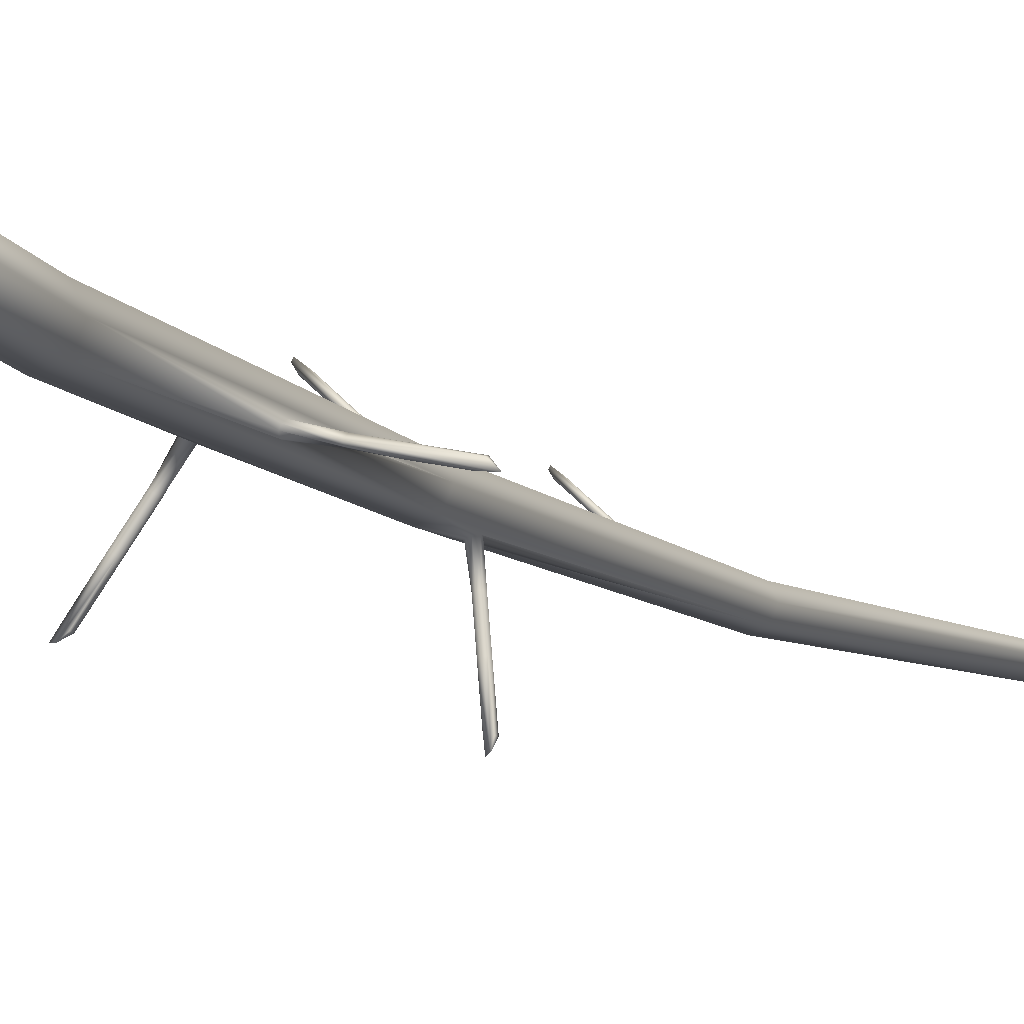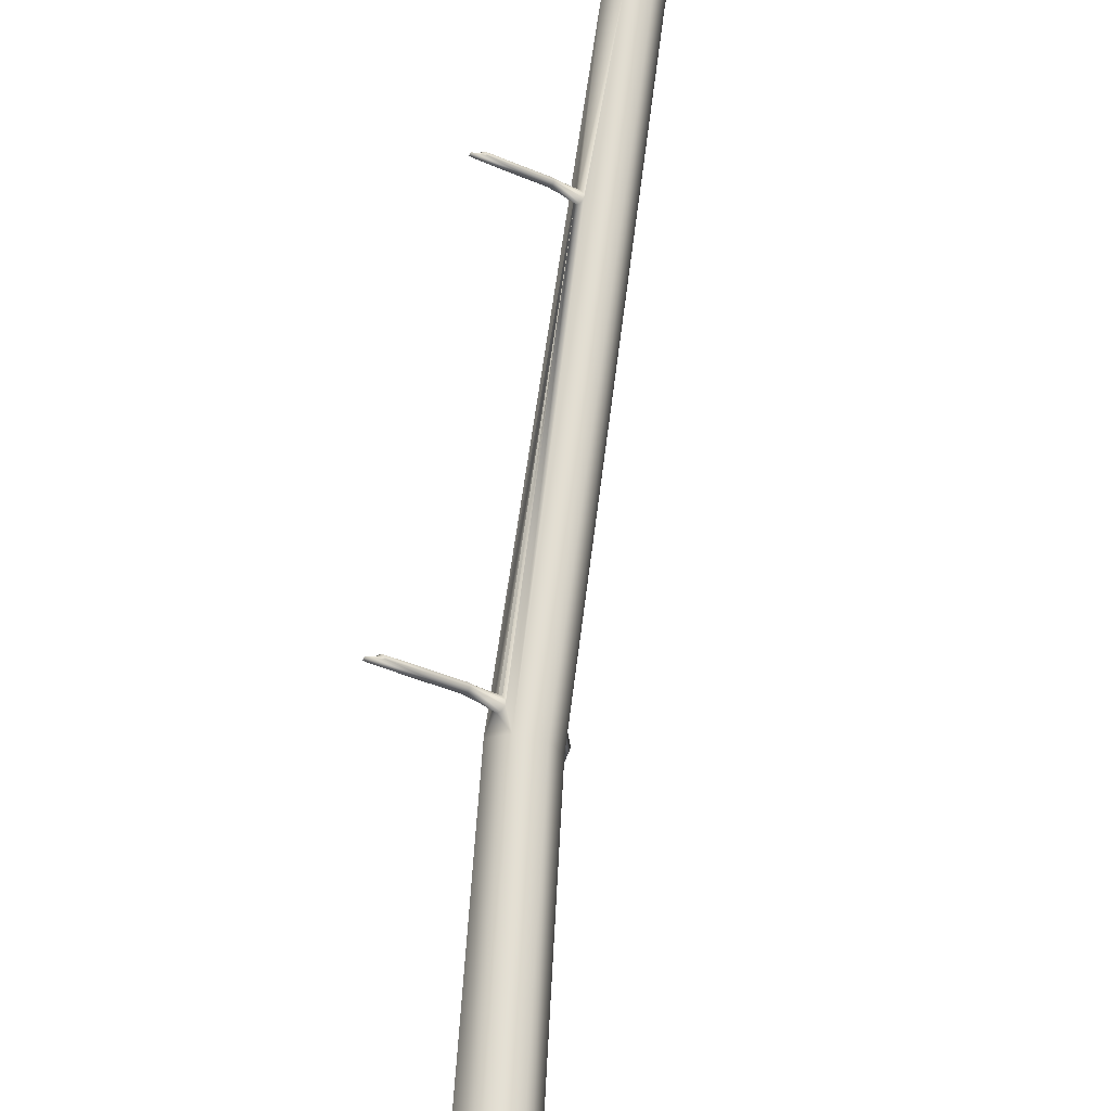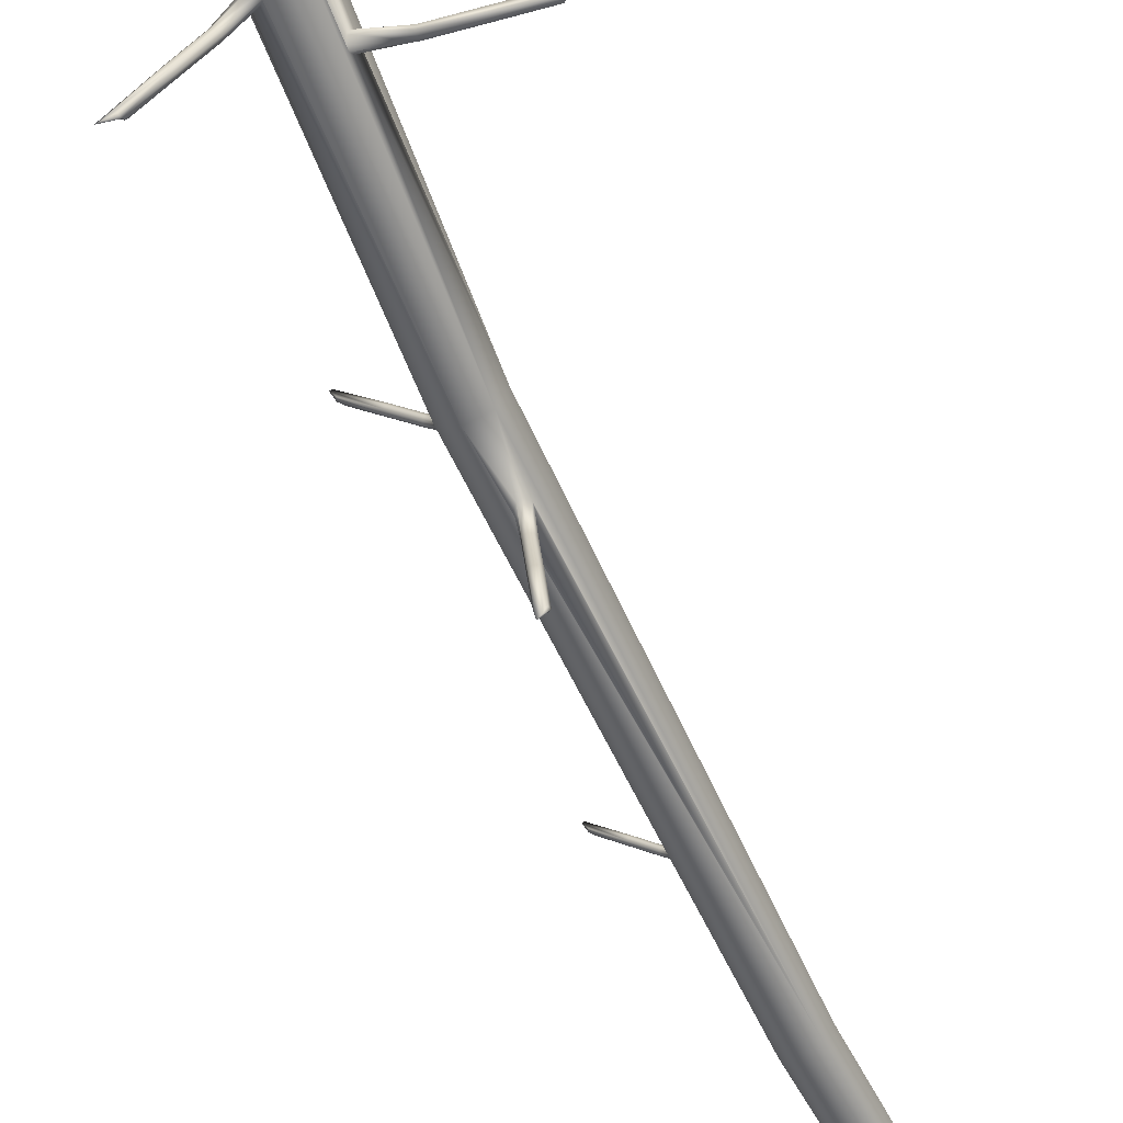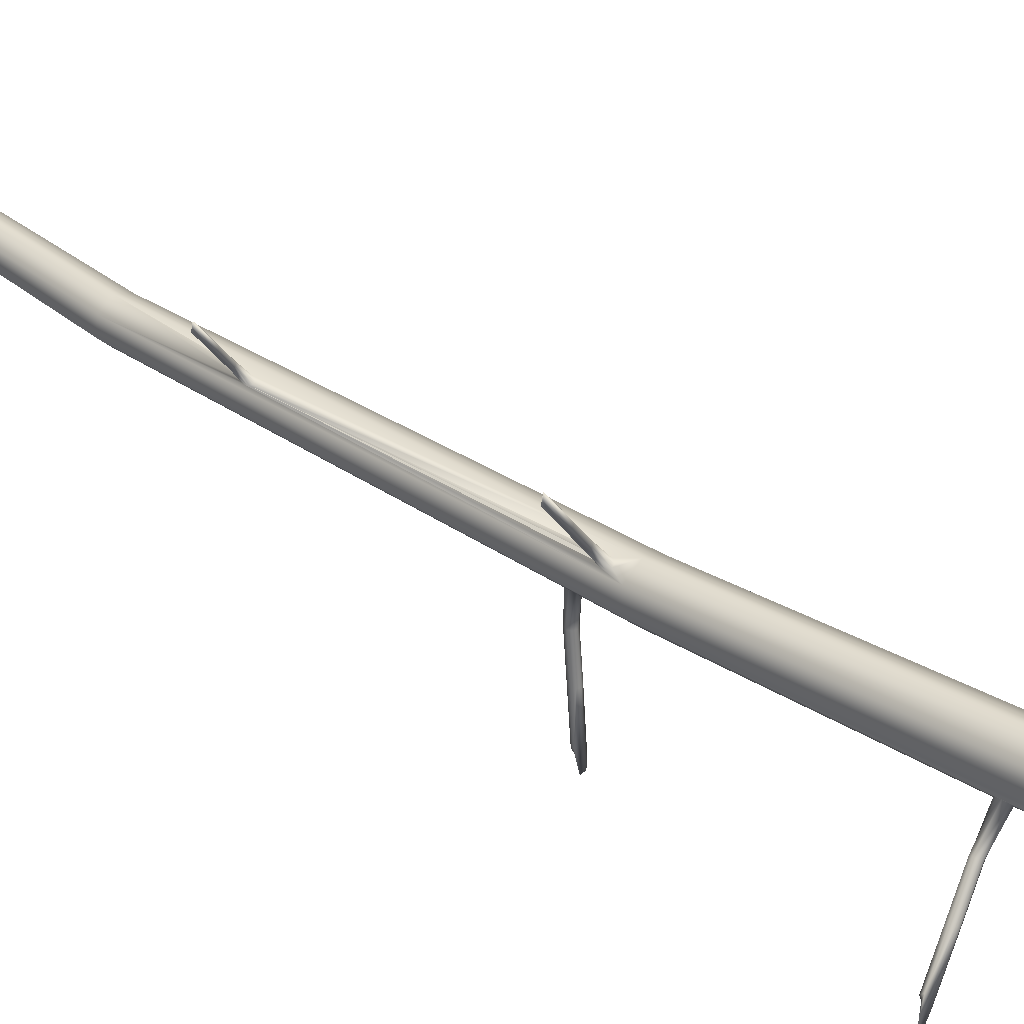
<metadata>
{"format":"obj","ext":"obj","renderer":"f3d","projection":"perspective","resolution":1024,"background":"white","views":[{"elev":-15.2,"azim":19.8,"up":"+Z"},{"elev":64.1,"azim":0.4,"up":"+Z"},{"elev":-62.8,"azim":16.8,"up":"+Z"},{"elev":25.3,"azim":-52.9,"up":"+Z"}]}
</metadata>
<code>
o NaturePack_Pine_a_collision_NaturePack_Pine_a.001
v 0.1653 2.235 0.1411
v 0.09137 -0.03928 0.1155
v 0.1409 -0.03956 0.01259
v 0.2104 2.235 0.04736
v 0.06409 2.239 0.1644
v -0.01998 -0.03876 0.1409
v -0.01704 2.246 0.09963
v -0.1093 -0.0384 0.0697
v -0.1093 -0.03846 -0.04453
v -0.01998 -0.03891 -0.1158
v 0.09137 -0.03939 -0.09034
v 0.3053 4.276 0.1942
v 0.1878 4.285 0.2893
v 0.1227 4.297 0.2373
v 0.1881 4.296 0.1006
v 0.5273 6.137 0.3298
v 0.4335 6.151 0.4072
v 0.3817 6.166 0.3659
v 0.8103 7.867 0.5557
v 0.7395 7.884 0.6158
v 0.7006 7.9 0.5849
v 0.7009 7.906 0.5334
v 1.151 9.514 0.8961
v 1.137 9.529 0.9174
v 1.128 9.545 0.9002
v 1.138 9.535 0.8797
v 0.3421 5.628 0.3549
v 0.3413 5.617 0.3547
v 0.3362 5.639 0.3498
v 0.3279 5.639 0.3433
v 0.3222 5.633 0.3391
v 0.3186 5.629 0.3364
v 0.3179 5.618 0.3362
v 0.3202 5.614 0.3382
v 0.3243 5.607 0.3417
v 0.3325 5.606 0.3482
v 0.2627 5.613 0.413
v 0.2565 5.618 0.4069
v 0.2545 5.627 0.4049
v 0.2578 5.636 0.4083
v 0.2645 5.639 0.4151
v 0.2707 5.634 0.4212
v 0.2727 5.625 0.4232
v 0.2694 5.616 0.4198
v 0.1945 5.608 0.4935
v 0.1878 5.605 0.4868
v 0.0821 5.599 0.6047
v 0.07749 5.597 0.5923
v 0.1816 5.61 0.4807
v 0.09094 5.601 0.5701
v 0.1796 5.619 0.4787
v 0.08892 5.611 0.5682
v 0.1829 5.628 0.4821
v 0.1012 5.62 0.5626
v 0.1896 5.631 0.4889
v 0.1106 5.622 0.5666
v 0.1958 5.626 0.495
v 0.1141 5.618 0.5755
v 0.1978 5.617 0.4969
v 0.12 5.608 0.5736
v 0.1081 5.611 0.5799
v 0.09722 5.611 0.5738
v 0.172 4.376 0.2727
v 0.1716 4.363 0.273
v 0.1645 4.389 0.2662
v 0.1546 4.389 0.2584
v 0.1441 4.376 0.2507
v 0.1437 4.363 0.251
v 0.1518 4.35 0.2579
v 0.1615 4.35 0.2656
v 0.09253 4.372 0.3516
v 0.08867 4.361 0.3477
v 0.08057 4.358 0.3396
v 0.07298 4.363 0.332
v 0.07033 4.374 0.3295
v 0.07419 4.385 0.3334
v 0.08229 4.389 0.3415
v 0.08989 4.383 0.3491
v -0.001045 4.374 0.4389
v 0.001599 4.362 0.4415
v -0.1002 4.364 0.537
v -0.09288 4.352 0.5349
v -0.002257 4.352 0.4376
v -0.1387 4.341 0.5729
v -0.01035 4.348 0.4294
v -0.1443 4.338 0.5579
v -0.01795 4.354 0.4219
v -0.128 4.343 0.5308
v -0.0206 4.365 0.4193
v -0.1307 4.355 0.5283
v -0.01674 4.376 0.4233
v -0.1159 4.366 0.5213
v -0.00864 4.379 0.4314
v -0.1045 4.369 0.5261
v -0.1206 4.355 0.5351
v -0.1073 4.356 0.5425
v 0.2273 3.345 0.06111
v 0.2265 3.327 0.06
v 0.2347 3.36 0.07618
v 0.2416 3.359 0.09047
v 0.2483 3.34 0.1049
v 0.2474 3.322 0.1037
v 0.2403 3.307 0.08913
v 0.2327 3.308 0.07346
v 0.3847 3.322 0.02557
v 0.3882 3.315 0.03925
v 0.3934 3.349 0.05485
v 0.3899 3.356 0.04118
v 0.3859 3.351 0.02693
v 0.5438 3.321 -0.02321
v 0.7204 3.317 -0.06436
v 0.71 3.304 -0.0686
v 0.7482 3.301 -0.03655
v 0.5499 3.34 -0.002505
v 0.7185 3.323 -0.04849
v 0.7314 3.306 -0.06733
v 0.05674 3.158 0.04345
v 0.05488 3.141 0.04272
v 0.06882 3.174 0.03576
v 0.08154 3.173 0.02555
v 0.09296 3.155 0.01413
v 0.09115 3.137 0.01335
v 0.07824 3.122 0.02163
v 0.06506 3.123 0.03233
v -0.02877 3.163 -0.07948
v -0.02443 3.148 -0.08357
v -0.01281 3.142 -0.09213
v -0.000718 3.148 -0.1002
v 0.004762 3.162 -0.103
v 0.000424 3.177 -0.09888
v -0.01119 3.183 -0.09031
v -0.02328 3.177 -0.08227
v -0.1189 3.175 -0.2187
v -0.1244 3.161 -0.216
v -0.2232 3.174 -0.3676
v -0.2237 3.159 -0.3578
v -0.12 3.146 -0.22
v -0.2636 3.148 -0.425
v -0.1084 3.14 -0.2286
v -0.2437 3.142 -0.4288
v -0.09633 3.146 -0.2366
v -0.2121 3.145 -0.4019
v -0.09085 3.161 -0.2394
v -0.2066 3.16 -0.4047
v -0.09519 3.175 -0.2354
v -0.1994 3.173 -0.3842
v -0.1068 3.181 -0.2268
v -0.2075 3.179 -0.3706
v -0.2175 3.161 -0.3933
v -0.2298 3.163 -0.378
v -0.0358 1.888 0.06933
v -0.03665 1.871 0.07039
v -0.03506 1.903 0.05561
v -0.03508 1.903 0.03933
v -0.03597 1.886 0.02245
v -0.03685 1.868 0.02273
v -0.03765 1.852 0.03827
v -0.03759 1.853 0.05517
v -0.1764 1.886 0.09416
v -0.1778 1.871 0.08787
v -0.1804 1.866 0.07347
v -0.1828 1.872 0.05938
v -0.1835 1.887 0.05386
v -0.1821 1.901 0.06015
v -0.1794 1.907 0.07456
v -0.1771 1.9 0.08864
v -0.341 1.892 0.1172
v -0.3403 1.877 0.1228
v -0.5198 1.883 0.1484
v -0.5107 1.868 0.1525
v -0.3417 1.863 0.1165
v -0.5881 1.855 0.1596
v -0.3443 1.857 0.1021
v -0.5828 1.85 0.1397
v -0.3467 1.864 0.08798
v -0.5453 1.855 0.1227
v -0.3474 1.879 0.08246
v -0.546 1.87 0.1172
v -0.346 1.893 0.08875
v -0.5248 1.884 0.1199
v -0.3434 1.898 0.1032
v -0.5162 1.889 0.1332
v -0.5317 1.873 0.1496
v 0.2365 4.558 0.1231
v 0.2336 4.541 0.1217
v 0.251 4.57 0.127
v 0.2663 4.568 0.1304
v 0.2799 4.549 0.1327
v 0.2803 4.532 0.1314
v 0.2616 4.519 0.1271
v 0.2458 4.522 0.1236
v 0.2469 4.559 -0.009058
v 0.252 4.545 -0.009477
v 0.266 4.538 -0.008627
v 0.2808 4.543 -0.00701
v 0.2876 4.557 -0.005571
v 0.2824 4.572 -0.00515
v 0.2684 4.578 -0.005995
v 0.2536 4.573 -0.007615
v 0.2678 4.572 -0.1737
v 0.261 4.558 -0.1751
v 0.2832 4.57 -0.3547
v 0.2756 4.556 -0.3476
v 0.2661 4.543 -0.1755
v 0.2876 4.545 -0.4248
v 0.2802 4.536 -0.1747
v 0.3049 4.538 -0.4149
v 0.2949 4.541 -0.173
v 0.3121 4.541 -0.3741
v 0.3017 4.555 -0.1716
v 0.3189 4.555 -0.3726
v 0.2965 4.57 -0.1712
v 0.312 4.568 -0.3522
v 0.2825 4.577 -0.172
v 0.2974 4.575 -0.347
v 0.3033 4.557 -0.3709
v 0.2842 4.56 -0.367
v 0.7401 7.897 0.5
v 0.434 6.164 0.2554
v 0.1229 4.302 0.1534
v 0.7855 3.287 -0.08352
v 0.2693 4.285 0.1188
v 0.06419 2.247 -0.06931
v 0.269 4.276 0.2701
v -0.01699 2.249 -0.004365
v 0.3943 3.334 0.05995
v 0.1654 2.241 -0.0463
v 0.4987 6.149 0.2694
v 0.7883 7.869 0.6028
v 0.382 6.172 0.2983
v 0.4983 6.138 0.3912
v 0.7461 3.287 -0.043
f 10 11 3
f 9 10 3
f 8 9 3
f 8 3 2
f 8 2 6
f 23 26 25
f 25 24 23
f 66 65 34
f 3 4 1
f 1 2 3
f 2 1 5
f 5 6 2
f 6 5 7
f 7 8 6
f 223 10 9
f 227 11 10
f 11 227 4
f 4 3 11
f 4 12 224
f 224 1 4
f 1 224 13
f 13 5 1
f 5 13 14
f 14 7 5
f 7 14 220
f 12 16 231
f 220 14 18
f 16 12 222
f 16 19 229
f 17 20 21
f 21 18 17
f 22 230 18
f 18 21 22
f 19 16 228
f 19 23 229
f 229 23 24
f 24 20 229
f 20 24 25
f 25 21 20
f 21 25 22
f 22 25 26
f 26 218 22
f 218 26 23
f 218 23 19
f 34 35 37
f 33 34 37
f 33 37 38
f 32 33 38
f 32 38 39
f 39 40 30
f 39 30 31
f 39 31 32
f 29 30 40
f 29 40 41
f 27 29 41
f 27 41 42
f 28 27 42
f 28 42 43
f 36 28 43
f 36 43 44
f 35 36 44
f 35 44 37
f 45 46 37
f 37 44 45
f 47 48 46
f 46 45 47
f 48 50 49
f 49 46 48
f 50 52 51
f 51 49 50
f 52 54 53
f 53 51 52
f 54 56 55
f 55 53 54
f 56 58 57
f 57 55 56
f 58 60 59
f 59 57 58
f 60 47 45
f 45 59 60
f 60 58 61
f 61 47 60
f 62 47 61
f 52 47 62
f 58 54 62
f 62 61 58
f 43 42 57
f 57 59 43
f 42 41 55
f 55 57 42
f 58 56 54
f 41 40 53
f 53 55 41
f 54 52 62
f 40 39 51
f 51 53 40
f 39 38 49
f 49 51 39
f 52 50 48
f 38 37 46
f 46 49 38
f 52 48 47
f 44 43 59
f 59 45 44
f 69 70 72
f 69 72 73
f 68 69 73
f 68 73 74
f 67 68 74
f 67 74 75
f 66 67 75
f 66 75 76
f 65 66 76
f 65 76 77
f 63 65 77
f 63 77 78
f 64 63 78
f 64 78 71
f 79 80 71
f 71 78 79
f 81 82 80
f 80 79 81
f 82 84 83
f 83 80 82
f 84 86 85
f 85 83 84
f 86 88 87
f 87 85 86
f 88 90 89
f 89 87 88
f 90 92 91
f 91 89 90
f 92 94 93
f 93 91 92
f 94 81 79
f 79 93 94
f 81 94 92
f 95 96 81
f 81 92 95
f 95 84 96
f 90 84 95
f 77 76 91
f 91 93 77
f 92 90 95
f 76 75 89
f 89 91 76
f 75 74 87
f 87 89 75
f 90 88 86
f 74 73 85
f 85 87 74
f 90 86 84
f 73 72 83
f 83 85 73
f 96 84 82
f 72 71 80
f 80 83 72
f 82 81 96
f 78 77 93
f 93 79 78
f 70 64 71
f 70 71 72
f 103 104 105
f 103 105 106
f 102 103 106
f 102 106 226
f 101 102 226
f 100 101 226
f 100 226 107
f 107 108 99
f 100 107 99
f 97 99 108
f 97 108 109
f 98 97 109
f 111 112 110
f 110 109 111
f 221 110 112
f 113 115 114
f 115 111 109
f 109 114 115
f 111 115 113
f 113 116 111
f 108 107 113
f 113 114 108
f 106 105 221
f 116 221 112
f 105 109 110
f 110 221 105
f 112 111 116
f 109 108 114
f 104 98 109
f 104 109 105
f 123 124 126
f 123 126 127
f 122 123 127
f 122 127 128
f 121 122 128
f 121 128 129
f 120 121 129
f 120 129 130
f 119 120 130
f 119 130 131
f 117 119 131
f 117 131 132
f 118 117 132
f 118 132 125
f 133 134 125
f 125 132 133
f 135 136 134
f 134 133 135
f 136 138 137
f 137 134 136
f 138 140 139
f 139 137 138
f 140 142 141
f 141 139 140
f 141 142 144
f 144 143 141
f 144 146 145
f 145 143 144
f 146 148 147
f 147 145 146
f 148 135 133
f 133 147 148
f 135 148 146
f 149 150 135
f 135 146 149
f 149 138 150
f 144 138 149
f 131 130 145
f 145 147 131
f 146 144 149
f 130 129 143
f 143 145 130
f 129 128 141
f 141 143 129
f 144 142 140
f 128 127 139
f 139 141 128
f 144 140 138
f 127 126 137
f 137 139 127
f 150 138 136
f 126 125 134
f 134 137 126
f 136 135 150
f 132 131 147
f 147 133 132
f 124 118 125
f 124 125 126
f 157 158 160
f 157 160 161
f 156 157 161
f 156 161 162
f 155 156 162
f 155 162 163
f 154 155 163
f 154 163 164
f 153 154 164
f 153 164 165
f 151 153 165
f 151 165 166
f 152 151 166
f 152 166 159
f 167 168 159
f 159 166 167
f 169 170 168
f 168 167 169
f 170 172 171
f 171 168 170
f 172 174 173
f 173 171 172
f 174 176 175
f 175 173 174
f 176 178 177
f 177 175 176
f 178 180 179
f 179 177 178
f 180 182 181
f 181 179 180
f 182 169 167
f 167 181 182
f 169 182 180
f 178 183 169
f 169 180 178
f 178 172 183
f 165 164 179
f 179 181 165
f 164 163 177
f 177 179 164
f 178 176 174
f 162 161 173
f 173 175 162
f 178 174 172
f 161 160 171
f 171 173 161
f 183 172 170
f 170 169 183
f 166 165 181
f 181 167 166
f 177 163 162
f 162 175 177
f 168 171 160
f 160 159 168
f 158 152 159
f 158 159 160
f 190 191 193
f 190 193 194
f 189 190 194
f 189 194 195
f 188 189 195
f 188 195 196
f 187 188 196
f 187 196 197
f 186 187 197
f 186 197 198
f 184 186 198
f 184 198 199
f 185 184 199
f 185 199 192
f 200 201 192
f 192 199 200
f 202 203 201
f 201 200 202
f 203 205 204
f 204 201 203
f 205 207 206
f 206 204 205
f 207 209 208
f 208 206 207
f 209 211 210
f 210 208 209
f 211 213 212
f 212 210 211
f 213 215 214
f 214 212 213
f 215 202 200
f 200 214 215
f 202 215 213
f 216 217 202
f 202 213 216
f 216 205 217
f 211 205 216
f 198 197 212
f 212 214 198
f 213 211 216
f 197 196 210
f 210 212 197
f 210 196 195
f 195 208 210
f 211 209 207
f 195 194 206
f 206 208 195
f 211 207 205
f 194 193 204
f 204 206 194
f 217 205 203
f 193 192 201
f 201 204 193
f 203 202 217
f 199 198 214
f 214 200 199
f 191 185 192
f 191 192 193
f 157 156 8
f 158 157 8
f 152 158 8
f 152 8 7
f 225 9 8
f 225 8 156
f 225 156 155
f 225 155 154
f 225 154 153
f 7 225 153
f 7 153 151
f 152 7 151
f 186 184 228
f 187 186 228
f 188 187 228
f 15 184 185
f 15 185 191
f 222 191 190
f 222 190 189
f 188 228 189
f 28 13 17
f 27 28 17
f 29 27 17
f 30 29 17
f 30 17 18
f 31 30 18
f 32 31 18
f 32 18 14
f 33 32 14
f 34 33 14
f 67 34 14
f 68 67 14
f 69 68 14
f 69 14 13
f 70 69 13
f 64 70 13
f 13 28 36
f 13 36 35
f 13 35 34
f 64 13 34
f 63 64 34
f 65 63 34
f 66 34 67
f 102 101 12
f 102 12 4
f 103 102 4
f 104 103 4
f 104 4 227
f 98 104 227
f 97 98 227
f 99 97 222
f 99 222 12
f 12 101 100
f 99 12 100
f 122 121 223
f 123 122 223
f 124 123 223
f 118 124 225
f 117 118 220
f 119 117 220
f 15 121 120
f 15 120 119
f 97 227 222
f 230 22 218
f 218 219 230
f 15 219 228
f 222 15 191
f 184 15 228
f 9 225 223
f 124 223 225
f 219 15 220
f 119 220 15
f 221 232 106
f 113 221 116
f 228 222 189
f 222 228 16
f 15 223 121
f 223 15 222
f 231 224 12
f 17 13 224
f 118 225 220
f 220 225 7
f 226 113 107
f 226 106 232
f 10 223 227
f 222 227 223
f 218 228 219
f 228 218 19
f 231 229 20
f 229 231 16
f 220 230 219
f 18 230 220
f 224 231 17
f 20 17 231
f 232 113 226
f 113 232 221

</code>
